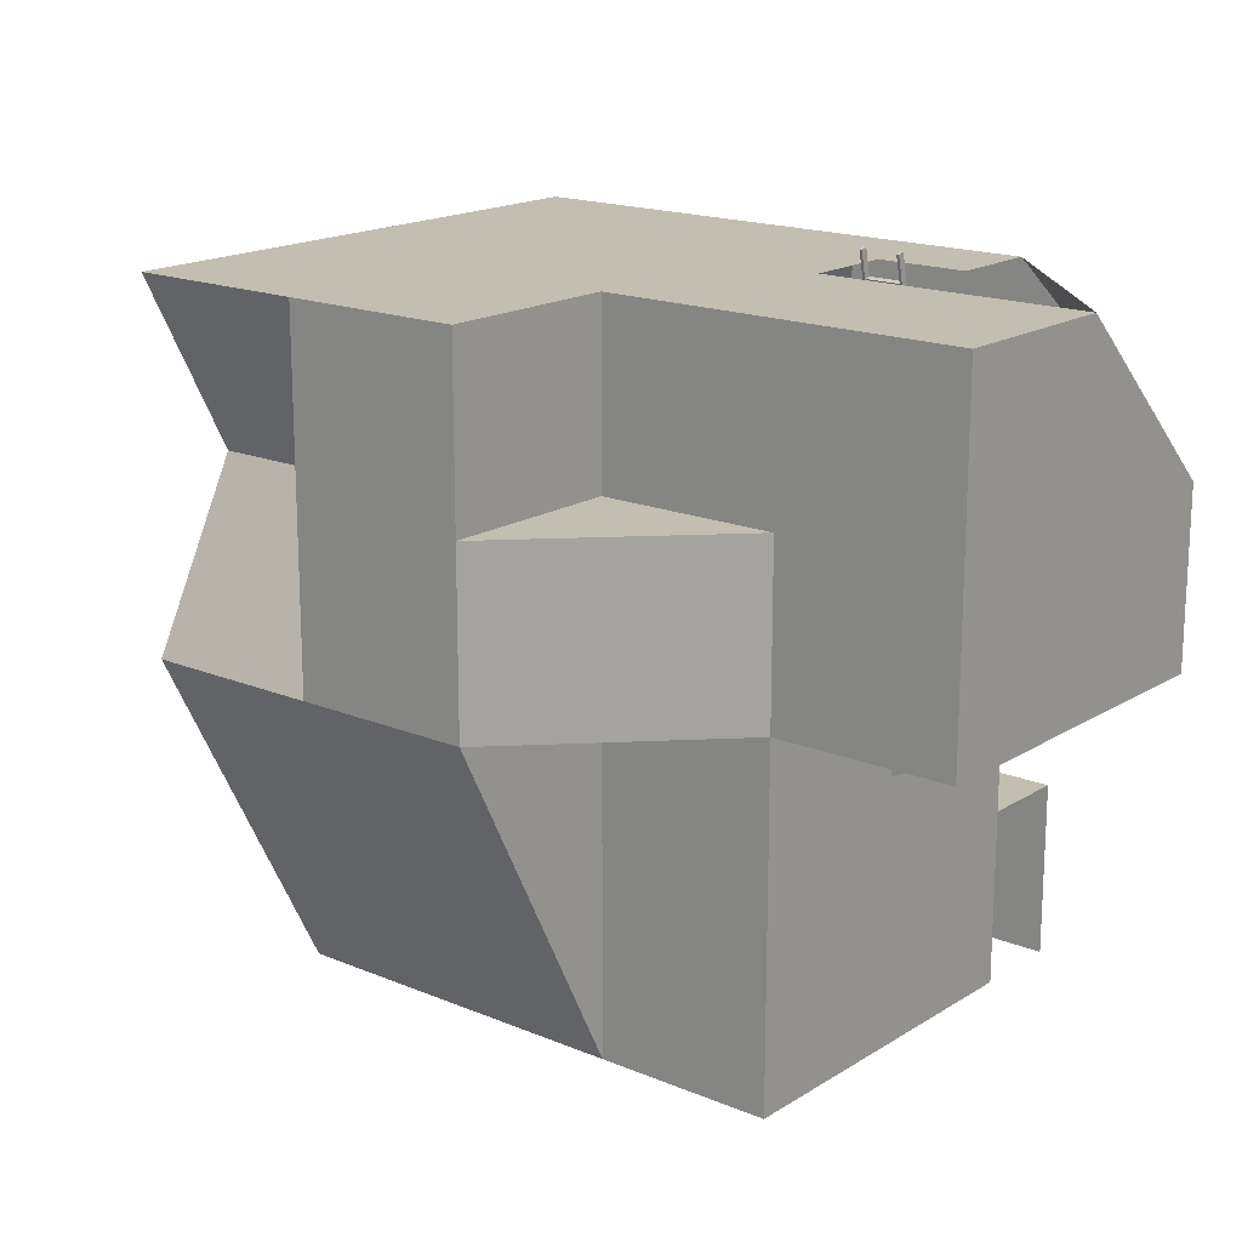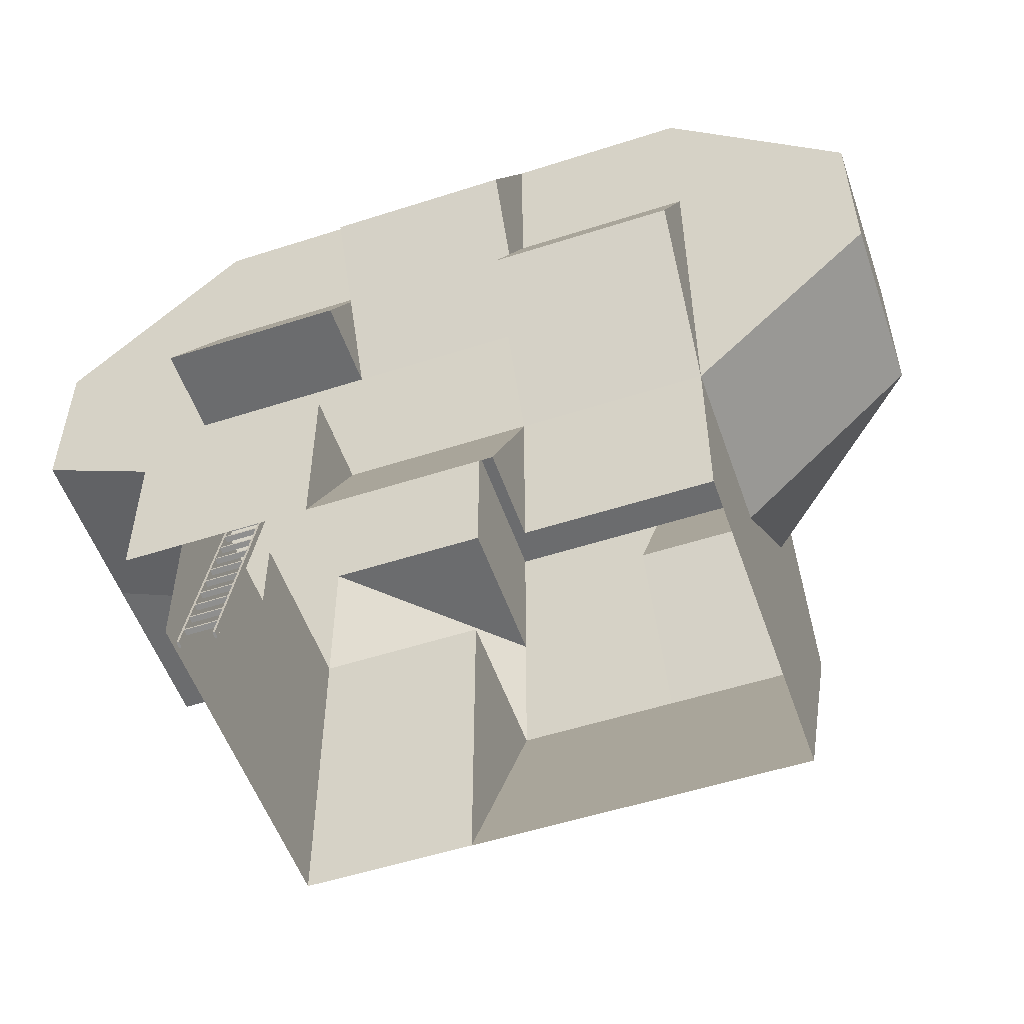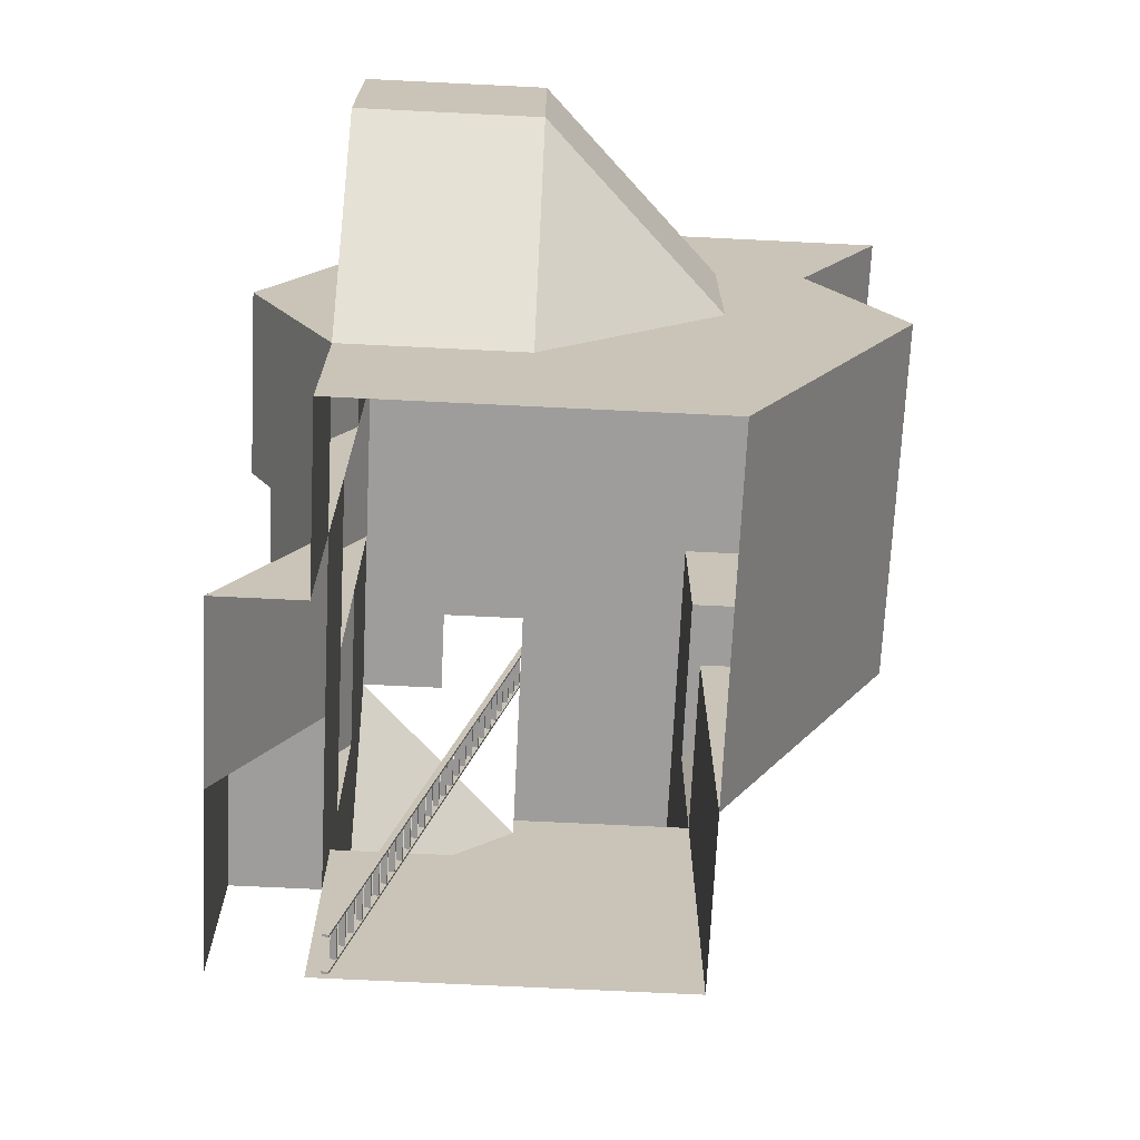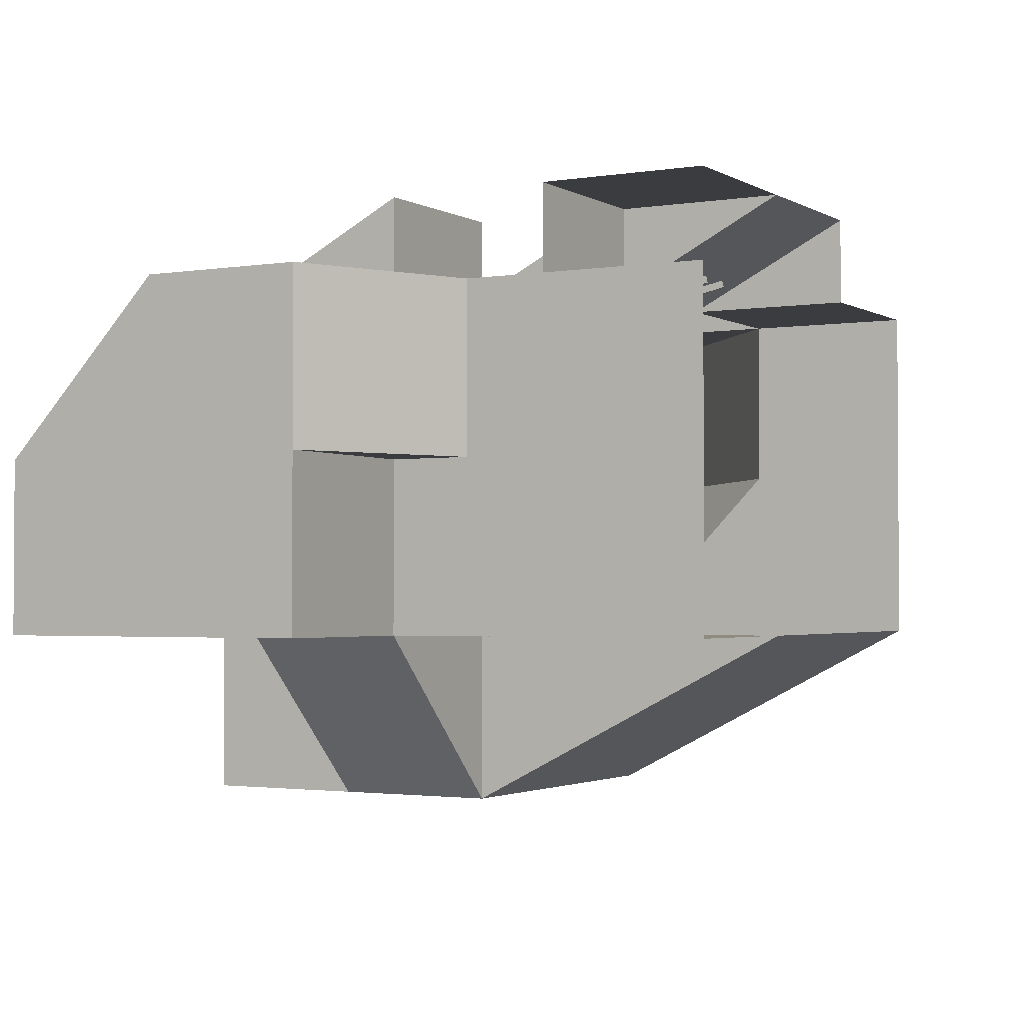
<metadata>
{"format":"obj","ext":"obj","renderer":"f3d","projection":"perspective","resolution":1024,"background":"white","views":[{"elev":17.4,"azim":-140.5,"up":"+Y"},{"elev":-53.6,"azim":19.0,"up":"+Y"},{"elev":-70.4,"azim":87.2,"up":"+Y"},{"elev":-2.1,"azim":-60.6,"up":"+Z"}]}
</metadata>
<code>
g Mesh1 ladder1 Model
v 9122 2635 -6001
v 9122 2650 -5933
v 9122 2675 -5938
v 9122 2659 -6007
f 1 2 3 4
v 9522 2635 -6001
v 9522 2650 -5933
f 2 1 5 6
v 9122 2362 -5942
f 7 2 1
v 9122 2377 -5874
f 2 7 8
v 9122 2337 -5936
v 9122 2352 -5868
f 9 10 8 7
v 9122 2065 -5873
f 11 10 9
v 9122 2080 -5805
f 10 11 12
v 9122 2040 -5867
v 9122 2055 -5799
f 13 14 12 11
v 9122 1768 -5804
f 15 14 13
v 9122 1783 -5736
f 14 15 16
v 9122 1743 -5798
v 9122 1758 -5730
f 17 18 16 15
v 9522 1743 -5798
v 9522 1758 -5730
f 18 17 19 20
v 9122 1471 -5736
f 21 18 17
v 9122 1486 -5668
f 18 21 22
v 9522 1486 -5668
v 9522 1471 -5736
f 21 22 23 24
v 9122 1446 -5731
v 9122 1461 -5663
f 25 26 22 21
v 9122 1173 -5669
f 27 26 25
v 9122 1189 -5601
f 26 27 28
v 9522 1189 -5601
v 9522 1173 -5669
f 27 28 29 30
v 9122 1149 -5663
v 9122 1164 -5595
f 31 32 28 27
v 9122 876.1 -5601
f 33 32 31
v 9122 891.6 -5533
f 32 33 34
v 9122 851.3 -5596
v 9122 866.8 -5528
f 35 36 34 33
v 9522 851.3 -5596
v 9522 866.8 -5528
f 36 35 37 38
v 9122 578.9 -5534
f 39 36 35
v 9122 594.3 -5466
f 36 39 40
v 9122 554.1 -5528
v 9122 569.6 -5460
f 41 42 40 39
v 9522 554.1 -5528
v 9522 569.6 -5460
f 42 41 43 44
v 9122 281 -5469
f 45 42 41
v 9122 296.5 -5401
f 42 45 46
v 9522 296.5 -5401
v 9522 281 -5469
f 45 46 47 48
v 9122 256.3 -5463
v 9122 271.8 -5395
f 49 50 46 45
v 9122 -16.88 -5405
f 51 50 49
v 9122 -7.105e-15 -5330
f 50 51 52
v 9093 -16.88 -5405
v 9093 -7.105e-15 -5330
f 53 51 52 54
v 9122 4144 -6350
v 9122 2064 -5877
v 9093 8305 -7295
v 9122 8305 -7295
f 55 56 51 53 57 58
f 56 9 55
f 11 9 56
f 56 13 11
f 56 15 13
f 56 17 15
f 56 21 17
f 56 25 21
f 56 27 25
f 56 31 27
f 56 33 31
f 56 35 33
f 56 39 35
f 56 41 39
f 56 45 41
f 56 49 45
f 51 49 56
v 9522 256.3 -5463
f 49 45 48 59
v 9522 2064 -5878
f 60 59 48
v 9522 -16.99 -5405
f 61 59 60
v 9522 271.8 -5395
f 61 62 59
v 9522 -0.1102 -5331
f 62 61 63
v 9550 -16.99 -5405
v 9550 -0.1102 -5331
f 61 64 65 63
v 9522 6225 -6823
v 9550 6225 -6823
v 9522 4144 -6350
f 66 67 64 61 60 68
v 9522 8305 -7296
v 9550 8305 -7296
f 67 66 69 70
v 9522 6498 -6881
f 66 71 69
v 9522 6226 -6817
f 72 71 66
v 9522 6513 -6813
f 72 73 71
v 9522 6242 -6749
f 73 72 74
v 9522 6201 -6811
v 9522 6217 -6743
f 75 76 74 72
v 9522 5929 -6749
f 77 76 75
v 9522 5944 -6681
f 76 77 78
v 9522 5904 -6744
v 9522 5920 -6676
f 79 80 78 77
v 9522 5632 -6682
f 81 80 79
v 9522 5647 -6614
f 80 81 82
v 9522 5607 -6676
v 9522 5622 -6608
f 83 84 82 81
v 9522 5334 -6614
f 85 84 83
v 9522 5350 -6546
f 84 85 86
v 9522 5310 -6609
v 9522 5325 -6541
f 87 88 86 85
v 9522 5037 -6547
f 89 88 87
v 9522 5053 -6479
f 88 89 90
v 9522 5012 -6541
v 9522 5028 -6473
f 91 92 90 89
v 9122 5028 -6473
v 9122 5012 -6541
f 93 94 91 92
v 9122 5053 -6479
v 9122 5037 -6547
f 94 93 95 96
v 9122 4740 -6479
f 97 93 94
v 9122 4756 -6411
f 93 97 98
v 9522 4756 -6411
v 9522 4740 -6479
f 97 98 99 100
v 9122 4715 -6474
v 9122 4731 -6406
f 101 102 98 97
v 9522 4715 -6474
v 9522 4731 -6406
f 102 101 103 104
v 9122 4442 -6414
f 105 102 101
v 9122 4458 -6346
f 102 105 106
v 9122 4417 -6409
v 9122 4433 -6341
f 107 108 106 105
v 9522 4417 -6409
v 9522 4433 -6341
f 108 107 109 110
v 9122 4146 -6344
f 111 108 107
v 9122 4161 -6276
f 108 111 112
v 9122 4121 -6339
v 9122 4136 -6270
f 113 114 112 111
v 9122 3848 -6277
f 115 114 113
v 9122 3864 -6209
f 114 115 116
v 9522 3864 -6209
v 9522 3848 -6277
f 115 116 117 118
v 9122 3824 -6271
v 9122 3839 -6203
f 119 120 116 115
v 9522 3824 -6271
v 9522 3839 -6203
f 120 119 121 122
v 9122 3551 -6209
f 123 120 119
v 9122 3567 -6141
f 120 123 124
v 9122 3526 -6204
v 9122 3542 -6135
f 125 126 124 123
v 9122 3254 -6142
f 127 126 125
v 9122 3269 -6074
f 126 127 128
v 9522 3269 -6074
v 9522 3254 -6142
f 127 128 129 130
v 9122 3229 -6136
v 9122 3245 -6068
f 131 132 128 127
v 9122 2957 -6074
f 133 132 131
v 9122 2972 -6006
f 132 133 134
v 9522 2972 -6006
v 9522 2957 -6074
f 133 134 135 136
v 9122 2932 -6068
v 9122 2947 -6000
f 137 138 134 133
v 9522 2932 -6068
v 9522 2947 -6000
f 138 137 139 140
f 4 138 137
f 138 4 3
v 9522 2675 -5938
v 9522 2659 -6007
f 4 3 141 142
f 3 2 6 141
v 9122 4161 -6276
f 2 143 3
v 9122 2081 -5803
f 2 144 143
f 144 2 12
f 12 2 10
f 10 2 8
v 9522 2352 -5868
v 9522 2377 -5874
f 8 10 145 146
v 9522 2337 -5936
f 10 9 147 145
v 9522 2362 -5942
f 9 7 148 147
f 55 9 7
f 55 7 1
f 55 1 4
f 1 4 142 5
f 5 6 141 142
f 148 6 5
f 146 6 148
f 145 6 146
v 9522 2080 -5805
f 149 6 145
v 9522 2080 -5803
f 6 149 150
v 9522 2055 -5799
f 151 150 149
v 9522 1783 -5736
f 150 151 152
v 9522 1768 -5804
f 151 153 152
v 9522 2040 -5867
f 153 151 154
f 14 13 154 151
v 9522 2065 -5873
f 13 11 155 154
f 11 12 149 155
f 12 14 151 149
f 14 144 12
f 16 144 14
f 18 144 16
f 22 144 18
f 26 144 22
f 28 144 26
f 32 144 28
f 34 144 32
f 36 144 34
f 40 144 36
f 42 144 40
f 42 52 144
f 52 42 50
f 50 42 46
f 46 50 62 47
f 50 49 59 62
f 59 62 47 48
f 62 44 47
f 44 62 63
v 9550 2080 -5803
v 9522 1461 -5663
v 9522 1164 -5595
v 9522 891.6 -5533
v 9522 594.3 -5466
f 63 65 156 150 152 20 23 157 29 158 159 38 160 44
v 9550 8322 -7222
f 161 156 65 64 67 70
v 9522 8322 -7222
v 9522 8025 -7154
v 9522 8000 -7148
v 9522 7728 -7086
v 9522 7703 -7081
v 9522 7431 -7019
v 9522 7406 -7013
v 9522 7133 -6951
v 9522 7109 -6946
v 9522 6836 -6884
v 9522 6811 -6878
v 9522 4161 -6276
v 9522 4136 -6270
v 9522 3567 -6141
v 9522 3542 -6135
v 9522 3245 -6068
f 156 161 162 163 164 165 166 167 168 169 170 171 172 74 76 78 80 82 84 86 88 90 92 99 104 173 174 117 122 175 176 129 177 135 140 141 6 150
f 70 69 162 161
v 9522 8010 -7222
f 178 162 69
f 162 178 163
v 9522 7985 -7216
f 179 164 163 178
v 9122 8000 -7148
v 9122 7985 -7216
f 180 181 179 164
v 9122 8025 -7154
v 9122 8010 -7222
f 181 180 182 183
v 9122 7712 -7155
f 184 180 181
v 9122 7728 -7086
f 180 184 185
v 9122 7688 -7149
v 9122 7703 -7081
f 186 187 185 184
v 9122 7415 -7087
f 188 187 186
v 9122 7431 -7019
f 187 188 189
v 9122 7390 -7081
v 9122 7406 -7013
f 190 191 189 188
v 9122 7118 -7020
f 192 191 190
v 9122 7133 -6951
f 191 192 193
v 9122 7093 -7014
v 9122 7109 -6946
f 194 195 193 192
v 9522 7093 -7014
f 195 194 196 170
v 9122 6821 -6952
f 197 195 194
v 9122 6836 -6884
f 195 197 198
v 9122 6796 -6946
v 9122 6811 -6878
f 199 200 198 197
v 9522 6796 -6946
f 200 199 201 172
v 9122 6523 -6887
f 202 200 199
v 9122 6538 -6819
f 200 202 203
v 9122 6498 -6881
v 9122 6513 -6813
f 204 205 203 202
v 9122 6226 -6817
f 206 205 204
v 9122 6242 -6749
f 205 206 207
v 9122 6201 -6811
v 9122 6217 -6743
f 208 209 207 206
v 9122 5929 -6749
f 210 209 208
v 9122 5944 -6681
f 209 210 211
f 210 211 78 77
v 9122 5904 -6744
v 9122 5920 -6676
f 212 213 211 210
v 9122 5632 -6682
f 214 213 212
v 9122 5647 -6614
f 213 214 215
v 9122 5607 -6676
v 9122 5622 -6608
f 216 217 215 214
f 217 216 83 84
v 9122 5334 -6614
f 218 217 216
v 9122 5350 -6546
f 217 218 219
v 9122 5310 -6609
v 9122 5325 -6541
f 220 221 219 218
f 221 220 87 88
f 96 221 220
f 221 96 95
f 96 95 90 89
f 95 93 92 90
v 9122 6242 -6748
f 93 222 95
f 98 222 93
f 102 222 98
f 112 222 102
f 222 112 143
f 114 143 112
f 116 143 114
f 120 143 116
f 124 143 120
f 126 143 124
f 128 143 126
f 132 143 128
f 134 143 132
f 138 143 134
f 3 143 138
f 134 138 140 135
f 139 140 135 136
f 142 140 139
f 140 142 141
f 68 142 139
f 68 5 142
f 68 148 5
f 68 147 148
f 60 147 68
f 155 147 60
f 155 145 147
f 145 155 149
f 154 151 149 155
f 60 154 155
f 60 153 154
f 60 19 153
f 60 24 19
v 9522 1446 -5731
f 60 223 24
f 60 30 223
v 9522 1149 -5663
f 60 224 30
v 9522 876.1 -5601
f 60 225 224
f 60 37 225
v 9522 578.9 -5534
f 60 226 37
f 60 43 226
f 60 48 43
f 48 44 43
f 47 44 48
f 43 44 160 226
f 40 42 44 160
f 39 40 160 226
f 38 226 160
f 226 38 37
f 37 38 159 225
f 34 36 38 159
f 33 34 159 225
f 158 225 159
f 225 158 224
f 224 158 29 30
f 32 31 224 158
f 31 27 30 224
f 28 32 158 29
f 157 30 29
f 30 157 223
f 223 157 23 24
f 26 25 223 157
f 25 21 24 223
f 22 26 157 23
f 20 24 23
f 24 20 19
f 19 20 152 153
f 16 18 20 152
f 15 16 152 153
f 17 15 153 19
f 35 33 225 37
f 41 39 226 43
f 147 145 146 148
f 7 8 146 148
f 68 139 136
f 137 133 136 139
f 55 137 133
f 55 4 137
f 55 133 131
f 55 131 127
v 9522 3229 -6136
f 131 127 130 227
f 68 227 130
f 68 136 227
f 136 177 227
f 177 136 135
f 227 177 129 130
f 132 131 227 177
f 128 132 177 129
f 176 130 129
v 9522 3526 -6204
f 130 176 228
v 9522 3551 -6209
f 228 176 175 229
f 126 125 228 176
f 125 123 229 228
f 55 125 123
f 55 127 125
f 55 123 119
f 55 119 115
f 119 115 118 121
f 121 122 117 118
f 229 122 121
f 122 229 175
f 123 124 175 229
f 124 126 176 175
f 68 229 121
f 68 228 229
f 68 130 228
f 68 121 118
v 9522 4121 -6339
f 68 118 230
f 118 174 230
f 174 118 117
f 114 113 230 174
v 9522 4146 -6344
f 113 111 231 230
f 55 113 111
f 55 115 113
f 111 107 55
f 55 107 58
f 58 107 105
v 9522 4442 -6414
f 107 105 232 109
v 9522 4458 -6346
f 105 106 233 232
f 106 108 110 233
f 108 102 106
f 112 102 108
f 110 104 233
f 104 110 173
f 110 231 173
f 231 110 109
f 109 110 233 232
f 233 104 232
f 232 104 103
f 103 104 99 100
f 98 102 104 99
f 92 100 99
f 100 92 91
f 66 100 91
f 66 103 100
f 66 232 103
f 66 109 232
f 68 109 66
f 231 109 68
f 68 230 231
f 230 174 173 231
f 112 114 174 173
f 111 112 173 231
f 101 97 100 103
f 58 101 97
f 58 105 101
f 58 97 204
f 204 97 94
f 204 94 96
f 94 96 89 91
f 66 91 89
f 66 89 87
f 66 87 85
f 220 218 85 87
f 204 220 218
f 204 96 220
f 204 218 216
f 204 216 214
f 216 214 81 83
f 214 215 82 81
f 215 217 84 82
f 217 222 215
f 219 222 217
f 221 222 219
f 95 222 221
f 219 221 88 86
f 218 219 86 85
f 215 222 213
f 213 222 211
f 211 222 209
f 209 222 207
v 9122 8322 -7221
f 234 207 222
f 207 234 200
f 200 234 198
f 198 234 195
f 195 234 193
f 193 234 191
f 191 234 189
f 189 234 187
f 187 234 185
f 185 234 180
f 180 234 182
f 182 234 183
f 183 234 58
v 9093 8322 -7221
f 58 57 235 234
v 9093 2081 -5803
f 235 57 53 54 236
f 54 52 144 236
f 234 235 236 144 143 222
f 58 181 183
f 58 184 181
f 58 186 184
f 58 188 186
f 58 190 188
f 58 192 190
f 58 194 192
f 58 197 194
f 58 199 197
f 58 202 199
f 58 204 202
v 9522 6523 -6887
f 204 202 237 71
v 9522 6538 -6819
f 202 203 238 237
f 203 205 73 238
f 205 200 203
f 207 200 205
f 205 204 71 73
f 71 73 238 237
f 73 172 238
f 172 73 74
f 238 172 237
f 237 172 201
v 9522 6821 -6952
f 201 172 171 239
f 198 200 172 171
f 197 198 171 239
f 170 239 171
f 239 170 196
v 9522 7118 -7020
f 196 170 169 240
f 193 195 170 169
f 192 193 169 240
f 168 240 169
v 9522 7390 -7081
f 240 168 241
v 9522 7415 -7087
f 241 168 167 242
f 191 190 241 168
f 190 188 242 241
f 188 189 167 242
f 189 191 168 167
f 166 242 167
v 9522 7688 -7149
f 242 166 243
v 9522 7712 -7155
f 243 166 165 244
f 187 186 243 166
f 186 184 244 243
f 184 185 165 244
f 185 187 166 165
f 164 244 165
f 244 164 179
f 69 244 179
f 69 243 244
f 69 242 243
f 69 241 242
f 69 240 241
f 69 196 240
f 69 239 196
f 69 201 239
f 69 237 201
f 69 71 237
f 199 197 239 201
f 194 192 240 196
f 69 179 178
f 181 183 178 179
f 183 182 163 178
f 182 180 164 163
f 207 209 76 74
f 209 208 75 76
f 208 206 72 75
f 204 208 206
f 204 210 208
f 204 212 210
f 204 214 212
f 212 210 77 79
f 66 79 77
f 66 81 79
f 66 83 81
f 66 85 83
f 66 77 75
f 66 75 72
f 213 212 79 80
f 211 213 80 78
f 206 207 74 72
f 116 120 122 117
g Mesh2 Model
v 13183 4000 -11374
v 11111 4000 -11374
v 11111 2000 -10338
v 13183 2000 -10338
f 245 246 247 248
v 11111 6000 -11374
v 13183 6000 -11374
f 245 246 249 250
v 9039 6000 -9302
v 9039 4000 -9302
f 251 252 246 249
v 6967 4000 -9302
v 6967 6000 -9302
f 252 253 254 251
v 9039 4000 -7230
v 6967 4000 -7230
f 255 256 253 252
v 9039 3000 -7230
f 257 256 255
v 9039 3000 -5158
v 6967 4000 -5158
f 257 258 259 256
v 9039 2000 -5158
v 9039 2000 -7230
f 260 258 257 261
v 11111 2000 -5158
v 11111 4000 -5158
v 9039 4000 -5158
f 260 262 263 264 258
v 11111 2000 -4122
v 9039 2000 -4122
f 265 266 260 262
v 11111 0 -4122
v 9039 0 -4122
f 266 265 267 268
f 262 267 265
v 13183 0 -4122
v 13183 2000 -5158
f 267 269 270 262
v 13183 0 -5158
f 269 270 271
v 15255 0 -5158
v 15255 2000 -5158
f 271 272 273 270
v 15255 0 -7230
v 15255 2000 -7230
f 272 274 275 273
v 15255 0 -9302
v 15255 2000 -9302
f 274 276 277 275
v 15255 2000 -10338
f 276 277 278
v 15255 4000 -9302
v 15255 4000 -11374
f 277 279 280 278
f 277 279 275
v 17327 4000 -7230
f 279 275 281
v 17327 4000 -5158
f 282 281 275 273
v 17327 6000 -7230
v 17327 6000 -5158
f 282 281 283 284
v 15255 6000 -9302
f 285 279 281 283
v 15255 6000 -10338
f 286 280 279 285
v 13183 6000 -10338
f 287 245 280 286
f 287 245 250
v 13183 8000 -11374
f 288 287 250
v 15255 8000 -11374
f 286 289 288 287
v 15255 8000 -9302
f 289 286 285 290
v 15255 8000 -7230
f 285 291 290
f 291 285 283
v 15255 8000 -5158
f 292 284 283 291
v 15255 6000 -5158
f 284 292 293
v 13183 8000 -5158
v 13183 6000 -5158
f 292 294 295 293
v 13183 8000 -7230
f 296 291 292 294
v 13183 8000 -9302
f 297 290 291 296
f 290 297 288 289
v 11111 8000 -9302
v 11111 8000 -11374
f 297 298 299 288
v 11111 8000 -7230
f 298 297 296 300
v 11111 8000 -5158
f 301 300 296 294
v 10075 8000 -7230
v 10075 8000 -6194
v 10075 8000 -5158
f 302 303 304 301 300
v 10047 8000 -6194
v 9039 8000 -6194
v 9039 8000 -5158
f 303 305 306 307 304
v 9039 6000 -5158
v 11111 6000 -5158
f 304 307 308 309 301
v 6967 6000 -5158
f 307 310 308
v 6967 8000 -7230
f 310 307 311
v 6967 6000 -7230
f 310 311 312
v 6967 8000 -9302
f 312 311 313 254
v 9039 8000 -7230
v 9039 8000 -9302
f 314 315 313 311
f 315 314 302 300 298
v 11111 6000 -9302
f 316 251 315 298
f 249 316 251
f 316 249 299 298
f 250 249 299 288
f 251 254 313 315
f 253 256 312 254
f 256 259 310 312
f 310 259 264 308
f 259 258 264
v 9039 4000 -4122
f 317 264 308
v 11111 4000 -4122
f 264 317 318 263
v 11111 5000 -4640
f 308 309 319 318 317
f 263 319 309
f 318 319 263
v 13183 4000 -5158
v 13183 6000 -4122
v 11111 6000 -4122
f 320 321 322 319 263
f 321 320 295
v 13183 4000 -4122
f 323 295 320
v 15255 4000 -4122
f 324 293 295 323
v 15255 4000 -5158
f 293 324 325
f 324 273 325
f 273 324 323 270
f 270 323 320
f 262 270 320 263
f 325 282 273
f 325 282 284 293
f 294 321 295
f 321 294 301 322
f 322 301 309
f 322 309 319
f 280 245 248 278
v 13183 0 -9302
f 326 276 278 248
v 11111 0 -9302
f 327 326 248 247
v 11111 2000 -9302
f 328 327 247
v 9039 2000 -9302
v 9039 0 -9302
f 329 328 327 330
v 11111 4000 -9302
f 328 329 252 331
f 329 261 257 255 252
v 9039 0 -7230
f 330 332 261 329
v 9039 0 -5158
f 260 261 332 333
f 252 331 246
f 331 328 247 246

</code>
